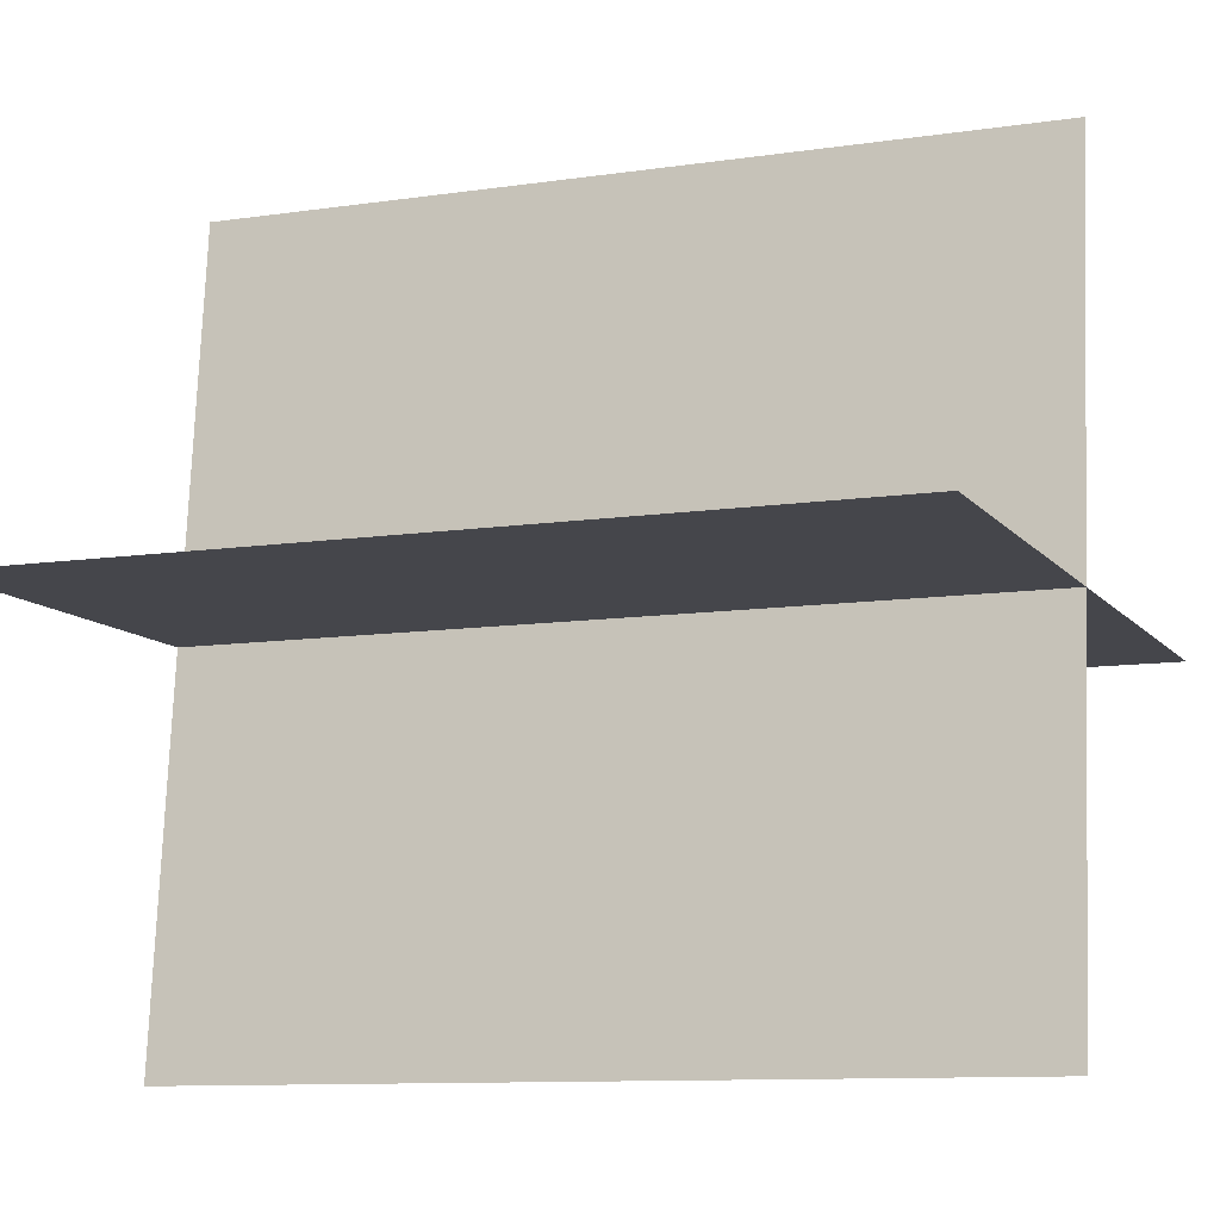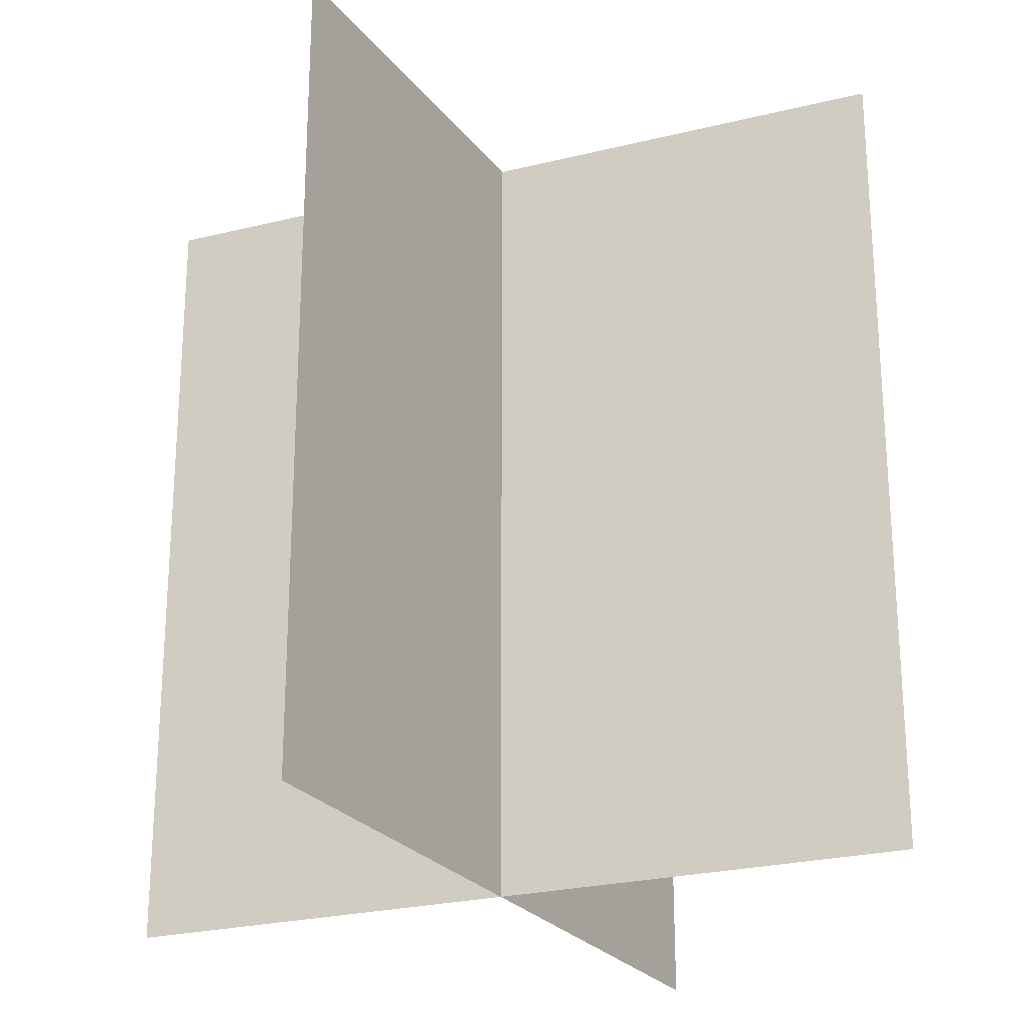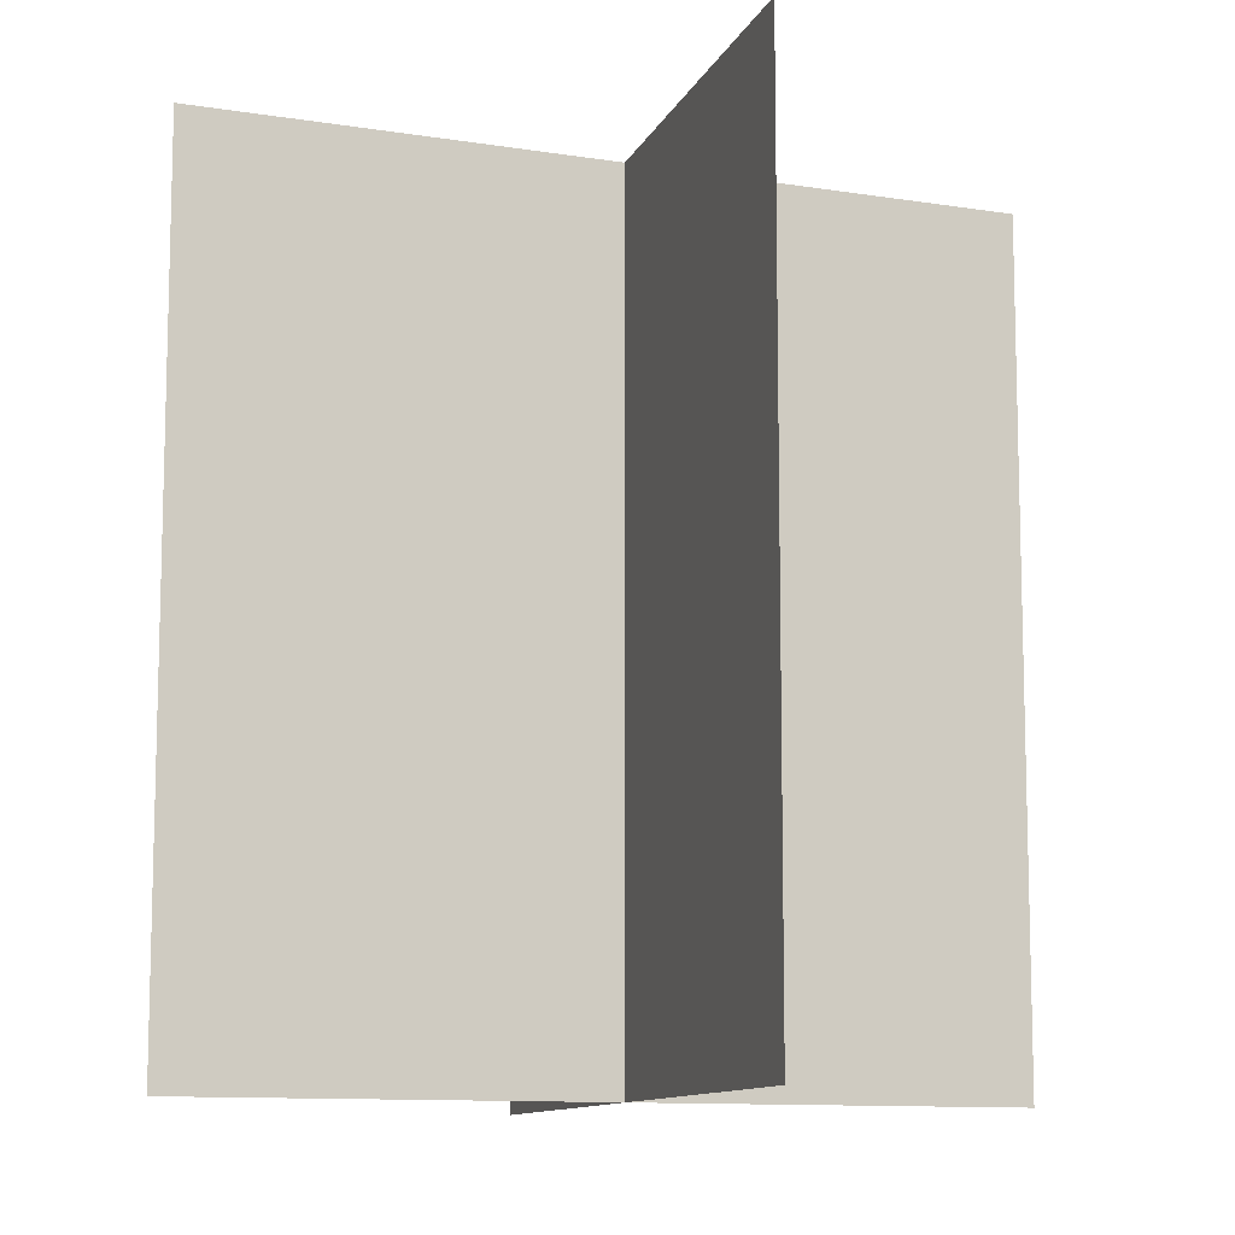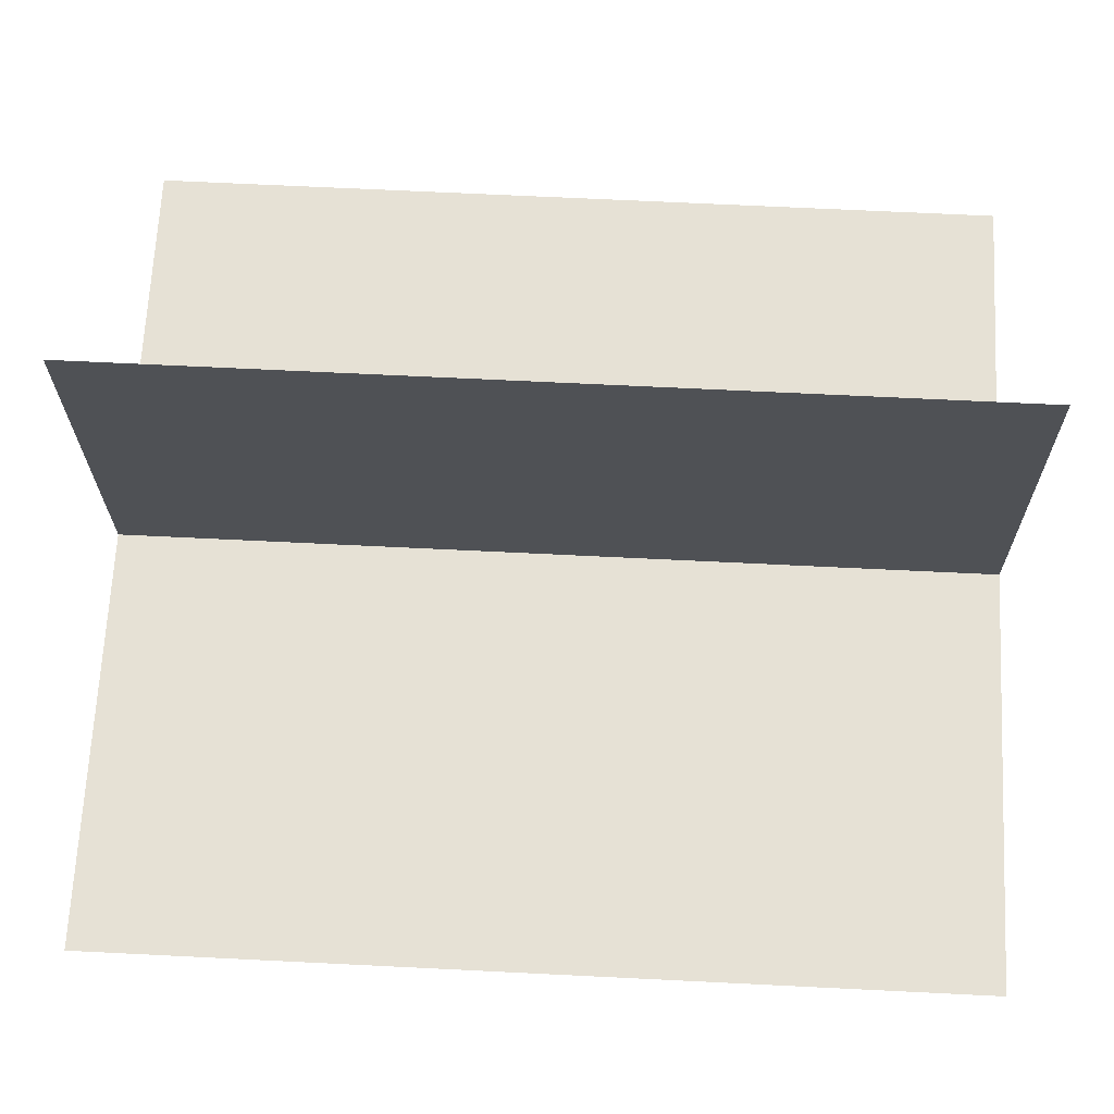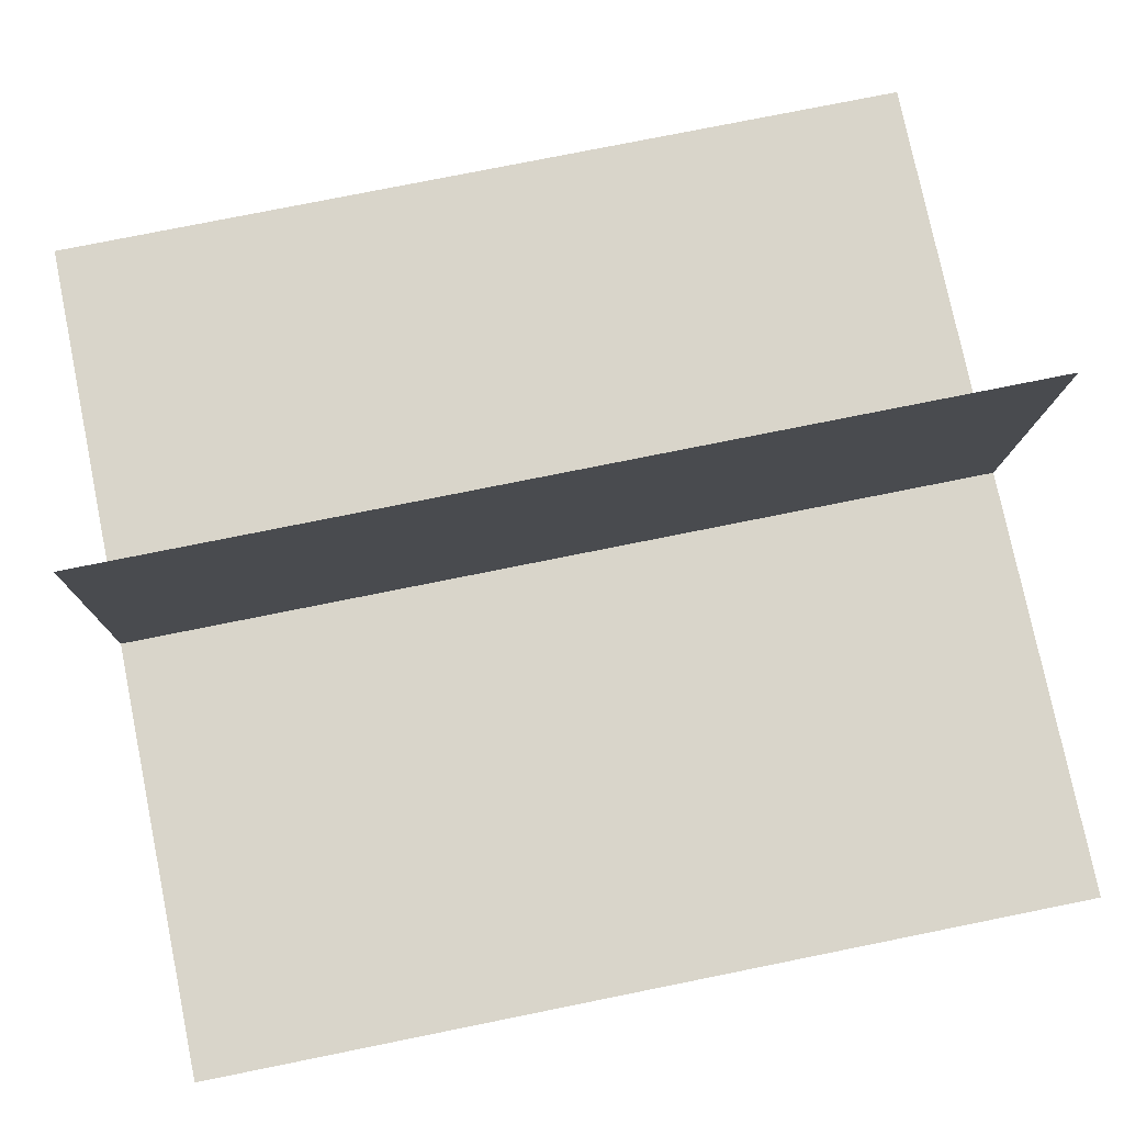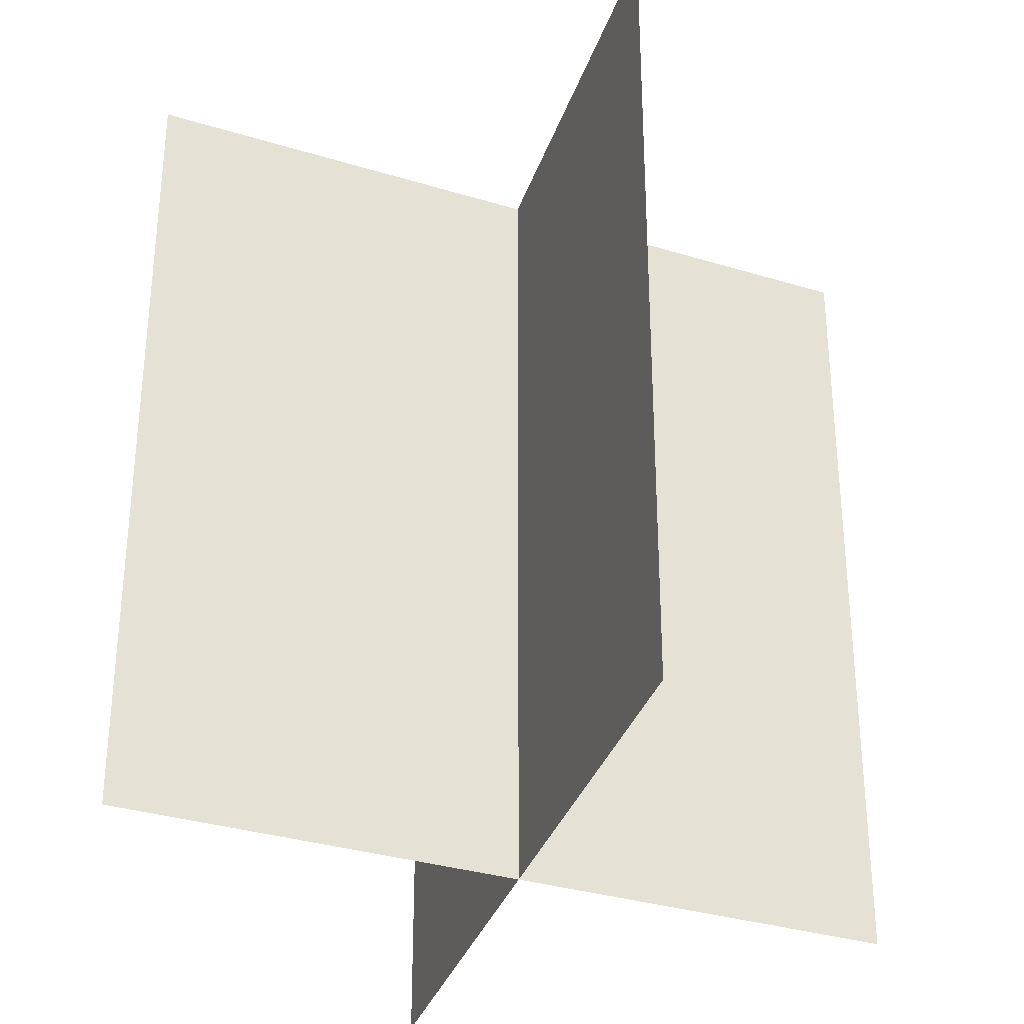
<metadata>
{"format":"obj","ext":"obj","renderer":"f3d","projection":"perspective","resolution":1024,"background":"white","views":[{"elev":-10.0,"azim":-68.7,"up":"+Z"},{"elev":-24.8,"azim":-62.0,"up":"+Y"},{"elev":-10.6,"azim":73.8,"up":"+Y"},{"elev":64.4,"azim":92.9,"up":"+Z"},{"elev":74.7,"azim":78.5,"up":"+Z"},{"elev":-33.0,"azim":73.0,"up":"+Y"}]}
</metadata>
<code>
g tree.001_LOD2.001
v -1.961 -2.119 4.89e-08
v -1.961 2.119 -4.89e-08
v 2.149 2.119 -4.89e-08
v 2.149 -2.119 4.89e-08
v -0.148 -2.119 -1.999
v -0.148 2.119 -1.999
v 0.2758 2.119 2.089
v 0.2758 -2.119 2.089
v -1.961 -2.119 4.89e-08
v 2.149 -2.119 4.89e-08
v 2.149 2.119 -4.89e-08
v -1.961 2.119 -4.89e-08
v -0.148 -2.119 -1.999
v 0.2758 -2.119 2.089
v 0.2758 2.119 2.089
v -0.148 2.119 -1.999
g tree.001_LOD2.001_0
f 3 2 1
f 4 3 1
f 7 6 5
f 8 7 5
f 11 10 9
f 12 11 9
f 15 14 13
f 16 15 13

</code>
